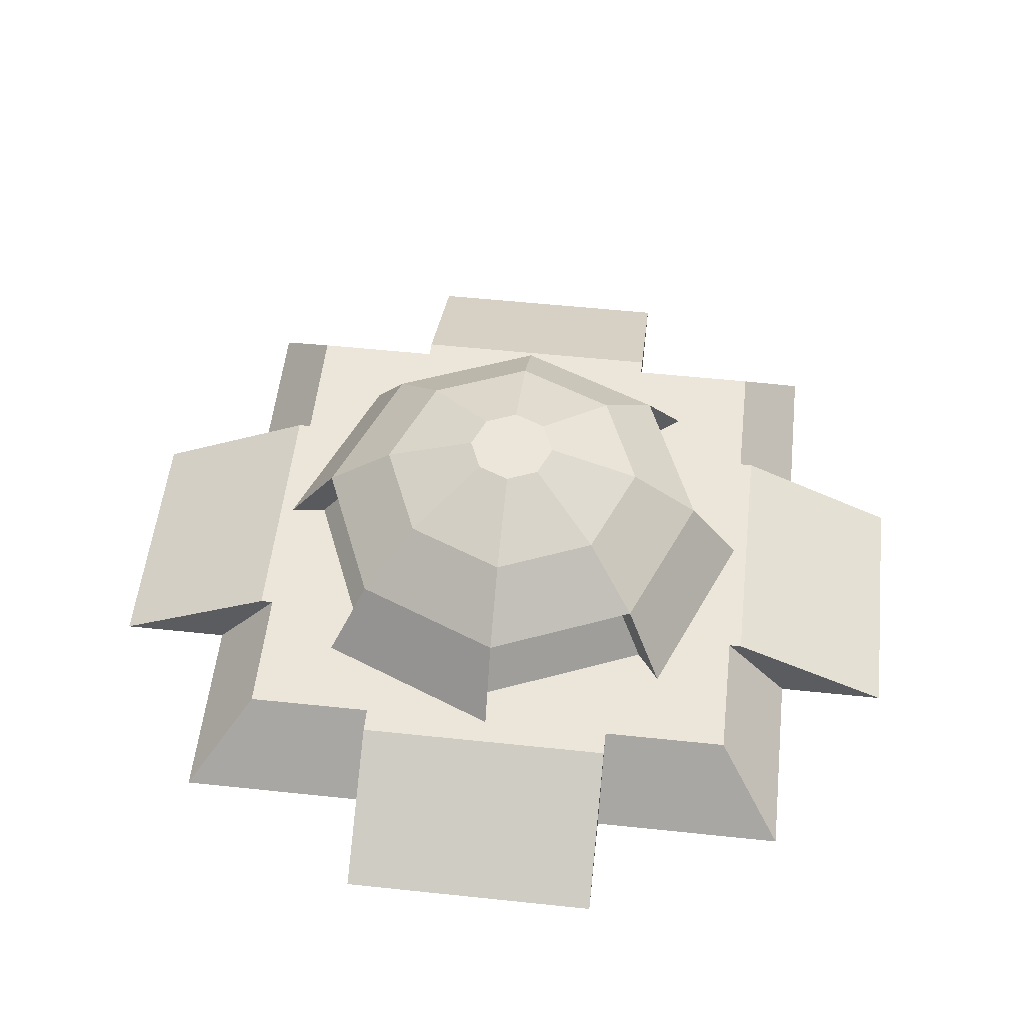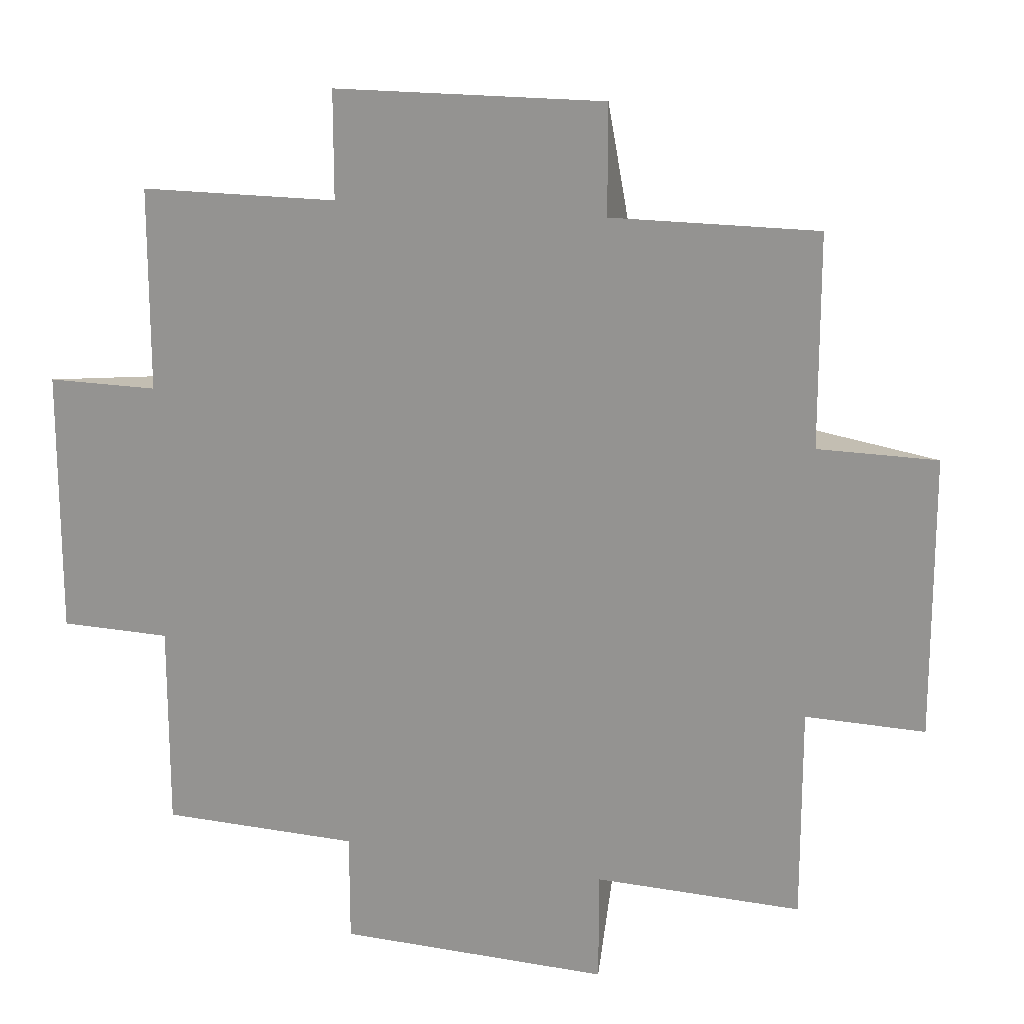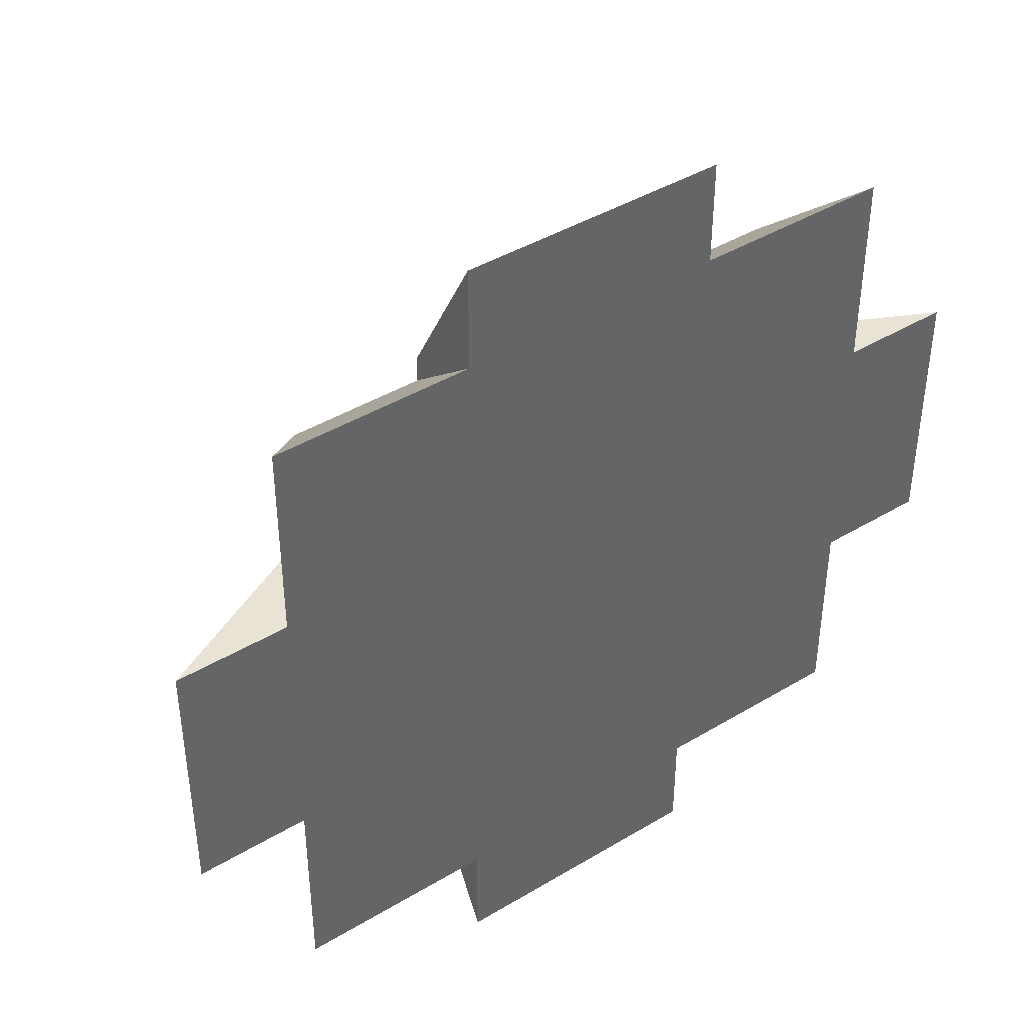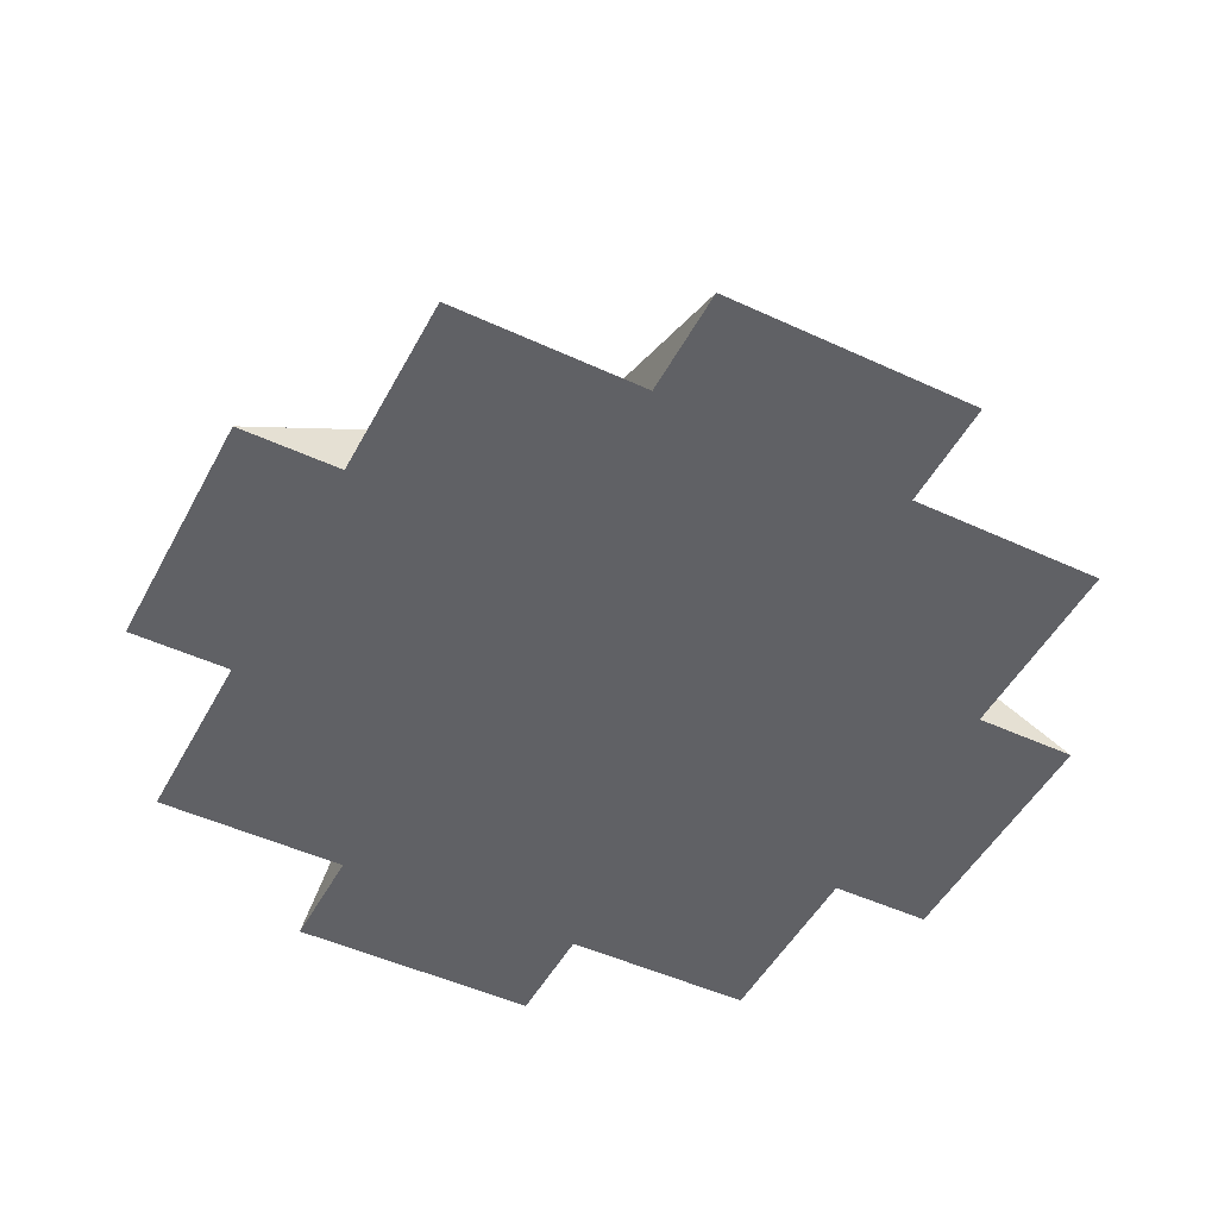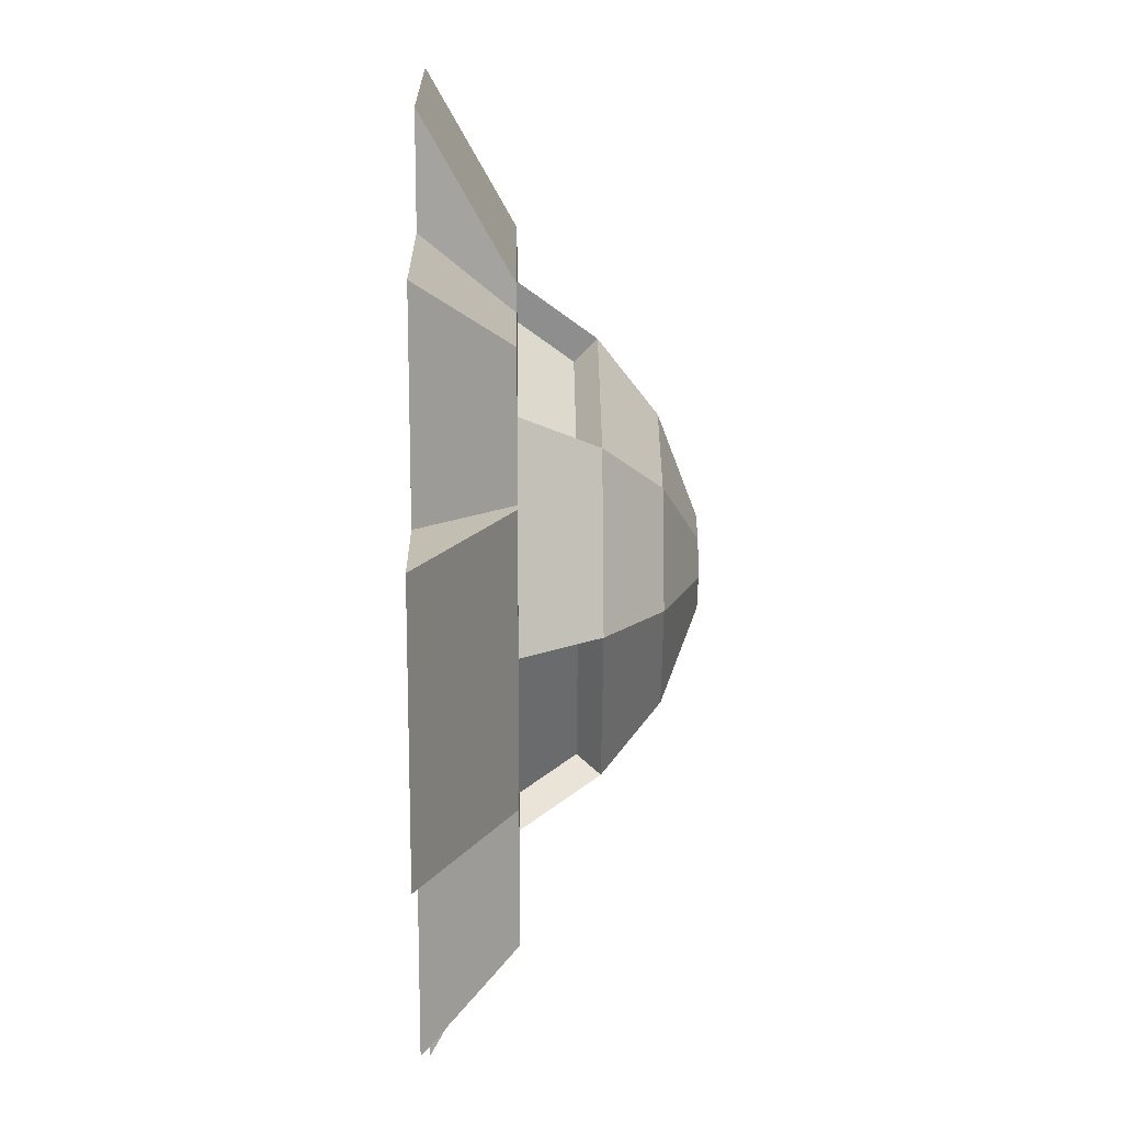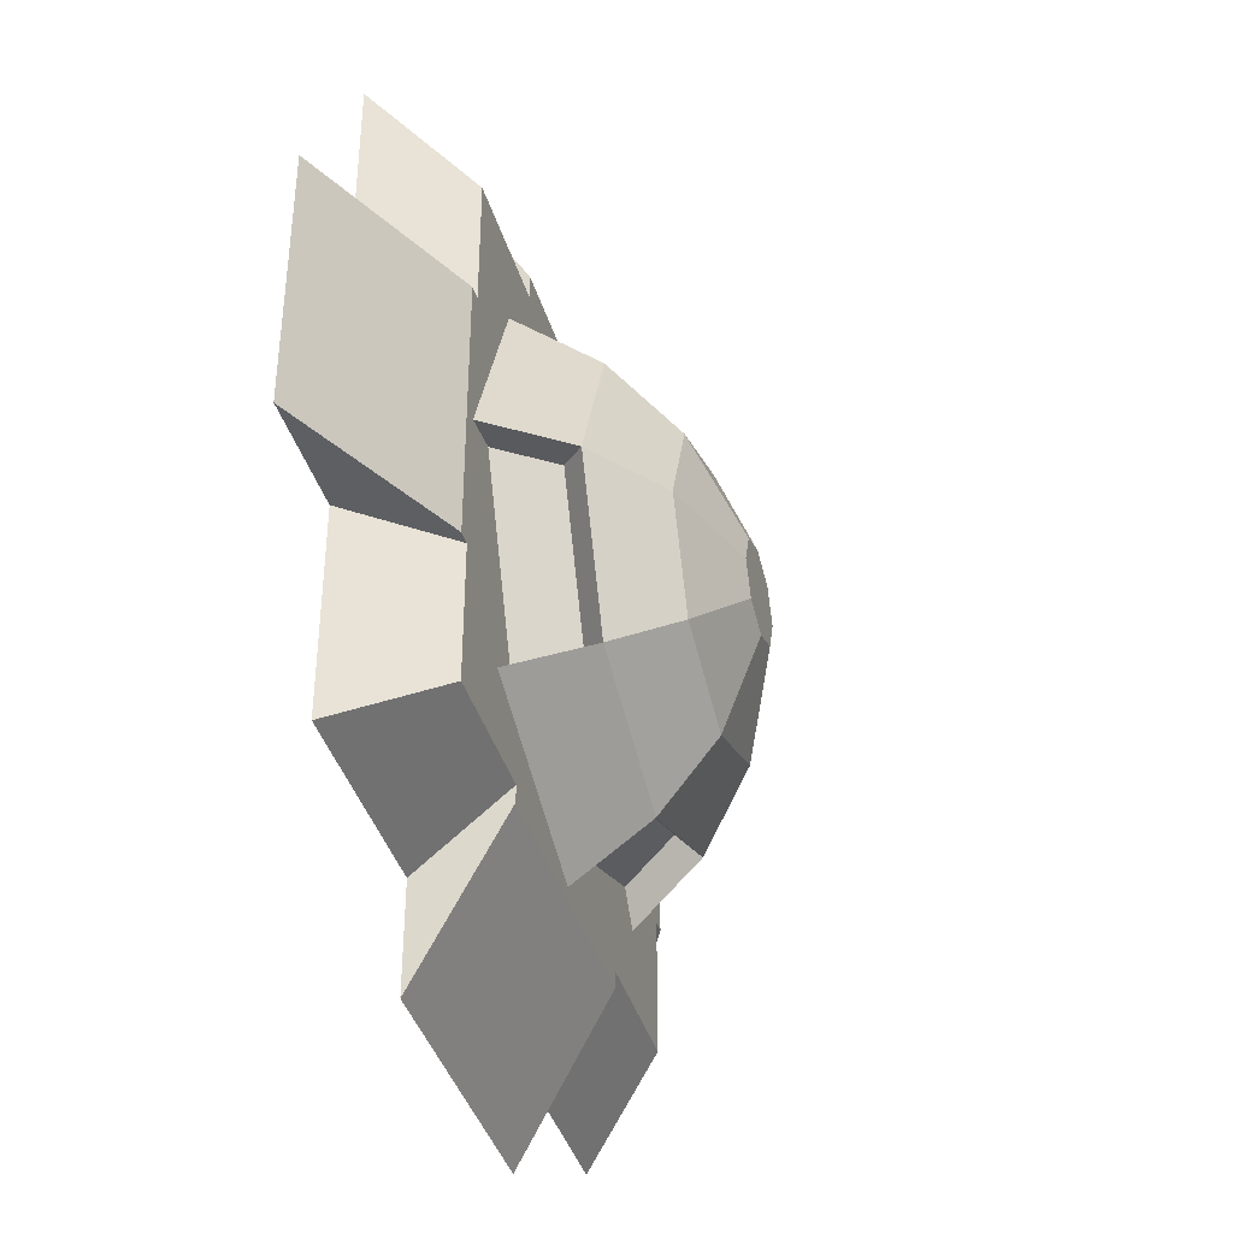
<metadata>
{"format":"obj","ext":"obj","renderer":"f3d","projection":"perspective","resolution":1024,"background":"white","views":[{"elev":54.2,"azim":6.4,"up":"+Y"},{"elev":17.4,"azim":19.1,"up":"+Z"},{"elev":42.3,"azim":-35.7,"up":"+Z"},{"elev":-48.7,"azim":62.7,"up":"+Y"},{"elev":17.3,"azim":89.1,"up":"+Z"},{"elev":-39.6,"azim":106.1,"up":"+Z"}]}
</metadata>
<code>
v  68.1 -2.742 27.81
v  54.44 13.88 27.81
v  54.44 13.88 53.88
v  68.1 -2.742 67.54
v  28.37 13.88 27.81
v  28.37 13.88 53.88
v  28.37 -2.742 67.54
v  28.37 -2.742 27.81
v  28.37 13.88 1.829
v  1.7 13.88 1.829
v  1.7 13.88 27.81
v  90.61 -2.742 27.81
v  90.61 -2.742 1.829
v  57 13.88 1.829
v  57 13.88 27.81
v  54.44 13.88 1.829
v  28.37 13.88 58.89
v  28.37 -2.742 88.4
v  1.7 13.88 53.88
v  1.7 13.88 58.89
v  68.1 -2.742 1.829
v  1.7 -2.742 67.54
v  1.7 -2.742 27.81
v  1.7 -2.742 88.4
v  -64.7 -2.742 27.81
v  -64.7 -2.742 67.54
v  -51.04 13.88 53.88
v  -51.04 13.88 27.81
v  -24.97 13.88 53.88
v  -24.97 13.88 27.81
v  -24.97 -2.742 67.54
v  -24.97 -2.742 27.81
v  -24.97 13.88 1.829
v  -53.62 13.88 1.829
v  -87.21 -2.742 1.829
v  -87.21 -2.742 27.81
v  -53.62 13.88 27.81
v  -51.04 13.88 1.829
v  -24.97 -2.742 88.4
v  -24.97 13.88 58.89
v  -64.7 -2.742 1.829
v  1.7 -2.742 1.829
v  28.37 -2.742 1.829
v  -24.97 -2.742 1.829
v  68.1 -2.742 -24.15
v  68.1 -2.742 -63.88
v  54.44 13.88 -50.22
v  54.44 13.88 -24.15
v  28.37 13.88 -50.22
v  28.37 13.88 -24.15
v  28.37 -2.742 -63.88
v  28.37 -2.742 -24.15
v  1.7 13.88 -24.15
v  90.61 -2.742 -24.15
v  57 13.88 -24.15
v  28.37 -2.742 -84.74
v  28.37 13.88 -53.46
v  1.7 13.88 -50.22
v  1.7 13.88 -53.46
v  1.7 -2.742 -24.15
v  1.7 -2.742 -63.88
v  1.7 -2.742 -84.74
v  -64.7 -2.742 -24.15
v  -51.04 13.88 -24.15
v  -51.04 13.88 -50.22
v  -64.7 -2.742 -63.88
v  -24.97 13.88 -24.15
v  -24.97 13.88 -50.22
v  -24.97 -2.742 -63.88
v  -24.97 -2.742 -24.15
v  -53.62 13.88 -24.15
v  -87.21 -2.742 -24.15
v  -24.97 13.88 -53.46
v  -24.97 -2.742 -84.74
v  49.86 9.434 2.347
v  35.06 9.434 -33.38
v  27.56 24.03 -25.87
v  39.25 24.03 2.347
v  39.73 11.94 -36.72
v  1.593 11.94 -52.52
v  1.593 28.26 -40.65
v  31.34 28.26 -28.33
v  2.526 9.434 -46.85
v  -33.2 9.434 -32.06
v  -25.69 24.03 -24.55
v  2.526 24.03 -36.24
v  -36.54 11.94 -36.72
v  -52.34 11.94 1.415
v  -40.47 28.26 1.415
v  -28.15 28.26 -28.33
v  -46.67 9.434 0.4822
v  -31.88 9.434 36.2
v  -24.37 24.03 28.7
v  -36.06 24.03 0.4822
v  -36.54 11.94 39.55
v  1.593 11.94 55.35
v  1.593 28.26 43.48
v  -28.15 28.26 31.16
v  0.661 9.434 49.68
v  36.38 9.434 34.89
v  28.88 24.03 27.38
v  0.661 24.03 39.07
v  39.73 11.94 39.55
v  55.53 11.94 1.415
v  43.66 28.26 1.415
v  31.34 28.26 31.16
v  21.45 39.17 -18.44
v  29.68 39.17 1.415
v  1.593 39.17 -26.67
v  -18.27 39.17 -18.44
v  -26.49 39.17 1.415
v  -18.27 39.17 21.27
v  1.593 39.17 29.5
v  21.45 39.17 21.27
v  8.056 46.34 -5.047
v  10.73 46.34 1.415
v  1.593 46.34 -7.724
v  -4.869 46.34 -5.047
v  -7.545 46.34 1.415
v  -4.869 46.34 7.877
v  1.593 46.34 10.55
v  8.056 46.34 7.877
o Box001
g Box001
f 1 2 3
f 3 4 1
f 3 2 5
f 5 6 3
f 7 4 3
f 3 6 7
f 4 7 8
f 8 1 4
f 9 10 11
f 11 5 9
f 12 13 14
f 14 15 12
f 2 16 9
f 9 5 2
f 7 6 17
f 17 18 7
f 19 20 17
f 17 6 19
f 2 1 12
f 12 15 2
f 21 13 12
f 12 1 21
f 8 7 22
f 22 23 8
f 6 5 11
f 11 19 6
f 18 17 20
f 20 24 18
f 7 18 24
f 24 22 7
f 25 26 27
f 27 28 25
f 27 29 30
f 30 28 27
f 31 29 27
f 27 26 31
f 26 25 32
f 32 31 26
f 11 10 33
f 33 30 11
f 34 35 36
f 36 37 34
f 33 38 28
f 28 30 33
f 31 39 40
f 40 29 31
f 19 29 40
f 40 20 19
f 28 37 36
f 36 25 28
f 36 35 41
f 41 25 36
f 32 23 22
f 22 31 32
f 29 19 11
f 11 30 29
f 39 24 20
f 20 40 39
f 31 22 24
f 24 39 31
f 8 23 42
f 42 43 8
f 1 8 43
f 43 21 1
f 2 15 14
f 14 16 2
f 23 32 44
f 44 42 23
f 32 25 41
f 41 44 32
f 37 28 38
f 38 34 37
f 45 46 47
f 47 48 45
f 47 49 50
f 50 48 47
f 51 49 47
f 47 46 51
f 46 45 52
f 52 51 46
f 9 50 53
f 53 10 9
f 54 55 14
f 14 13 54
f 48 50 9
f 9 16 48
f 51 56 57
f 57 49 51
f 58 49 57
f 57 59 58
f 48 55 54
f 54 45 48
f 21 45 54
f 54 13 21
f 52 60 61
f 61 51 52
f 49 58 53
f 53 50 49
f 56 62 59
f 59 57 56
f 51 61 62
f 62 56 51
f 63 64 65
f 65 66 63
f 65 64 67
f 67 68 65
f 69 66 65
f 65 68 69
f 66 69 70
f 70 63 66
f 53 67 33
f 33 10 53
f 34 71 72
f 72 35 34
f 33 67 64
f 64 38 33
f 69 68 73
f 73 74 69
f 58 59 73
f 73 68 58
f 64 63 72
f 72 71 64
f 72 63 41
f 41 35 72
f 70 69 61
f 61 60 70
f 68 67 53
f 53 58 68
f 74 73 59
f 59 62 74
f 69 74 62
f 62 61 69
f 52 43 42
f 42 60 52
f 45 21 43
f 43 52 45
f 48 16 14
f 14 55 48
f 60 42 44
f 44 70 60
f 70 44 41
f 41 63 70
f 71 34 38
f 38 64 71
f 75 76 77
f 77 78 75
f 79 80 81
f 81 82 79
f 83 84 85
f 85 86 83
f 87 88 89
f 89 90 87
f 91 92 93
f 93 94 91
f 95 96 97
f 97 98 95
f 99 100 101
f 101 102 99
f 103 104 105
f 105 106 103
f 105 82 107
f 107 108 105
f 82 81 109
f 109 107 82
f 81 90 110
f 110 109 81
f 90 89 111
f 111 110 90
f 89 98 112
f 112 111 89
f 98 97 113
f 113 112 98
f 97 106 114
f 114 113 97
f 106 105 108
f 108 114 106
f 108 107 115
f 115 116 108
f 107 109 117
f 117 115 107
f 109 110 118
f 118 117 109
f 110 111 119
f 119 118 110
f 111 112 120
f 120 119 111
f 112 113 121
f 121 120 112
f 113 114 122
f 122 121 113
f 114 108 116
f 116 122 114
f 117 118 119
f 119 120 121
f 121 122 116
f 119 121 116
f 117 119 116
f 115 117 116
f 79 82 77
f 77 76 79
f 82 105 78
f 78 77 82
f 105 104 75
f 75 78 105
f 87 90 85
f 85 84 87
f 90 81 86
f 86 85 90
f 81 80 83
f 83 86 81
f 95 98 93
f 93 92 95
f 98 89 94
f 94 93 98
f 89 88 91
f 91 94 89
f 103 106 101
f 101 100 103
f 106 97 102
f 102 101 106
f 97 96 99
f 99 102 97

</code>
